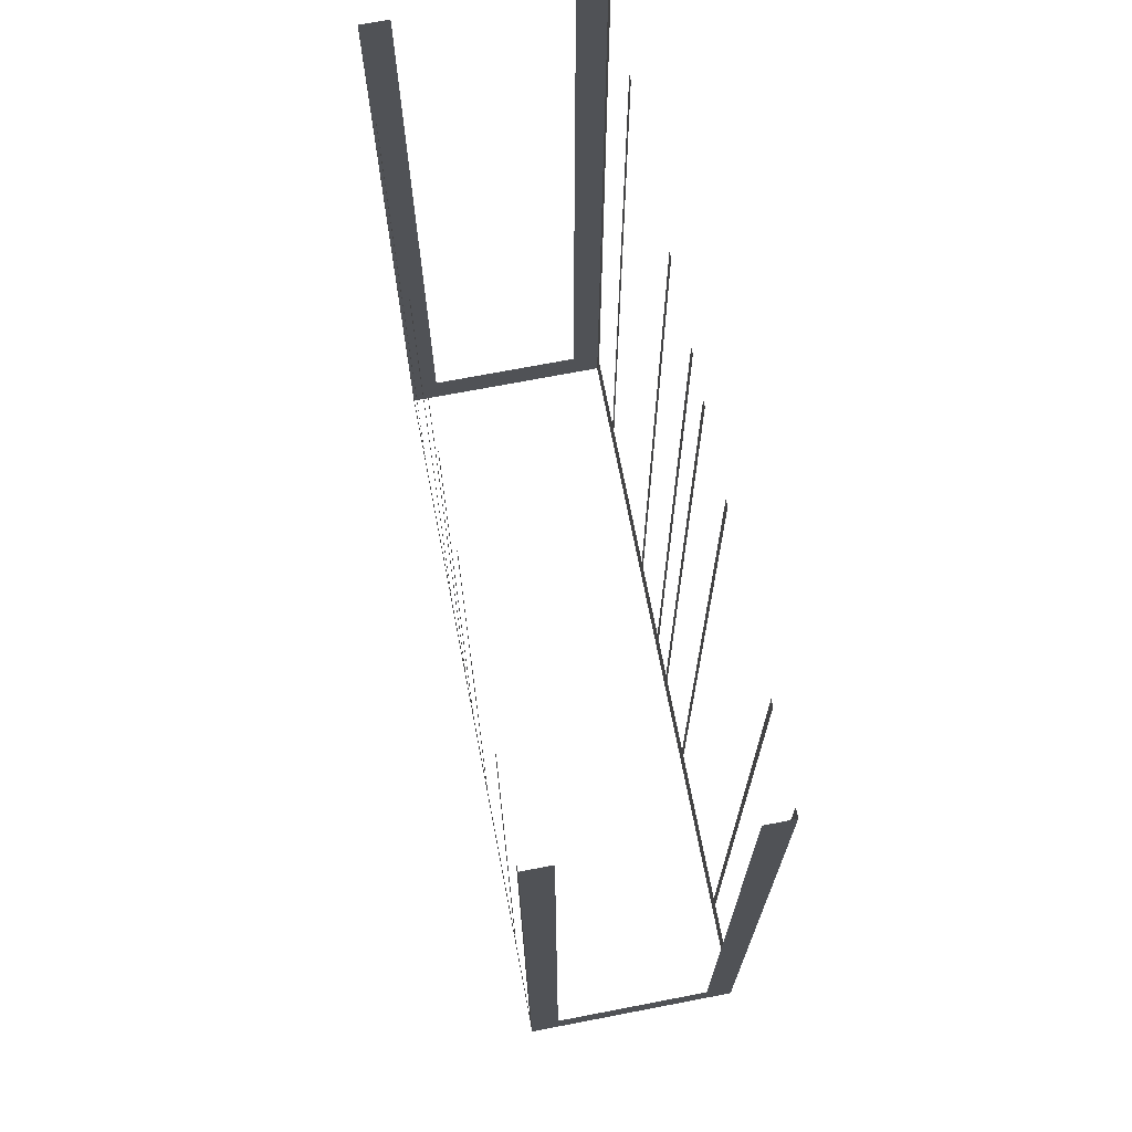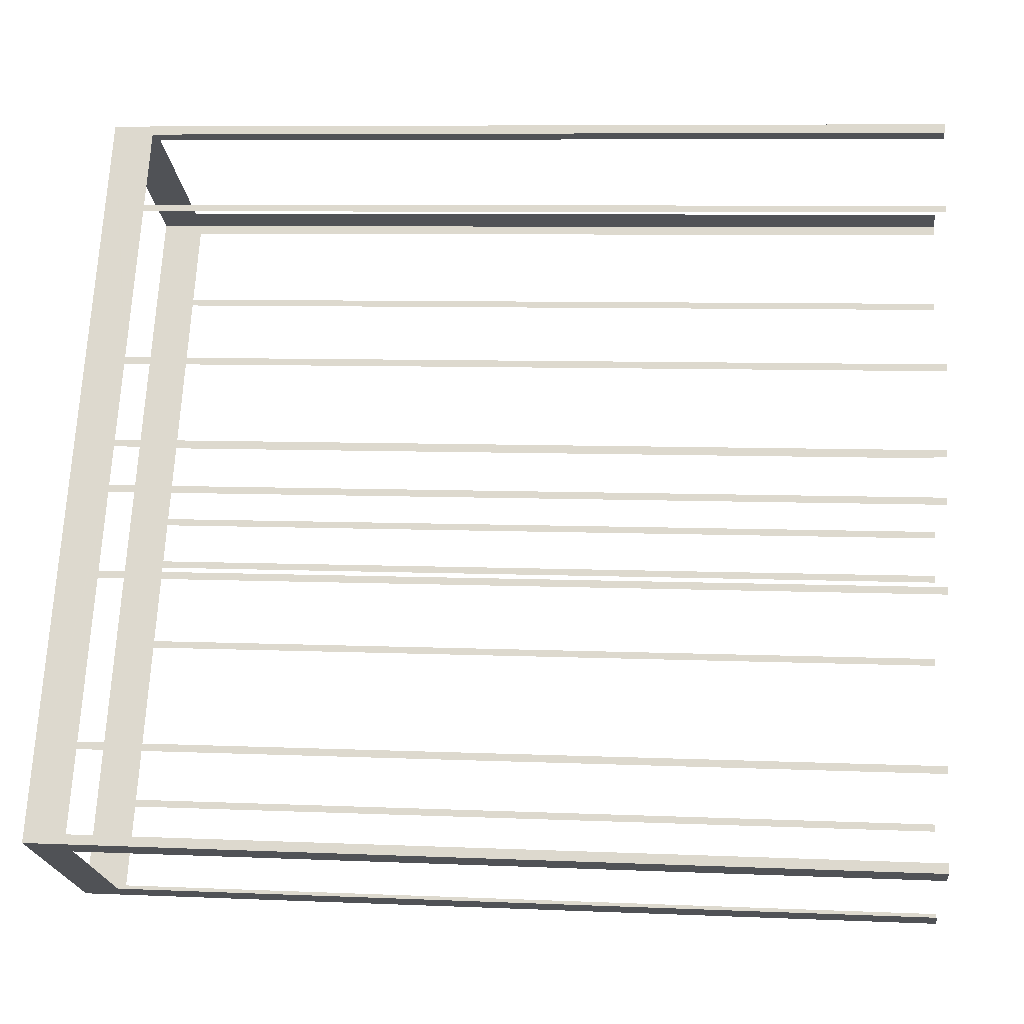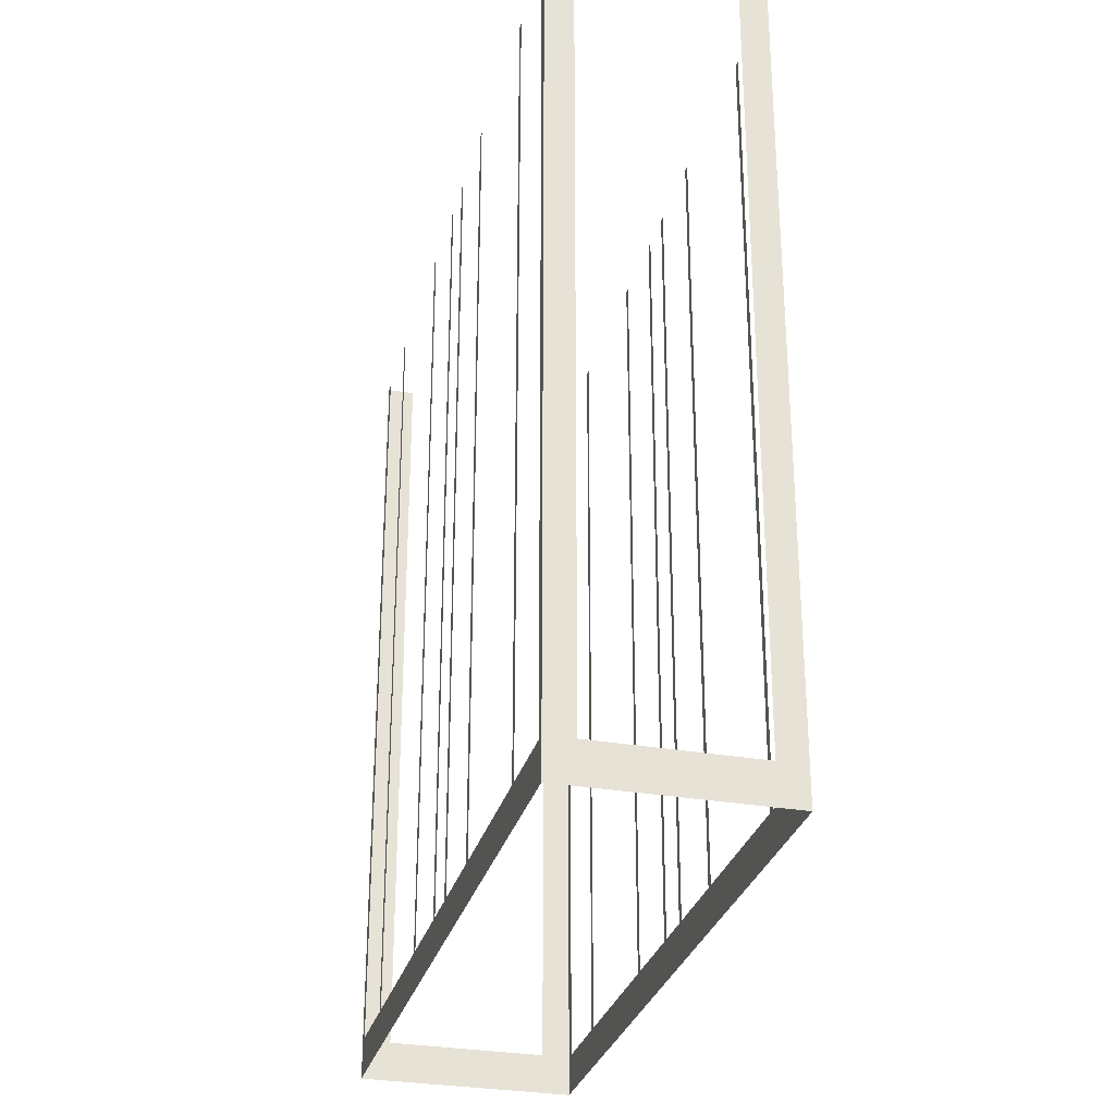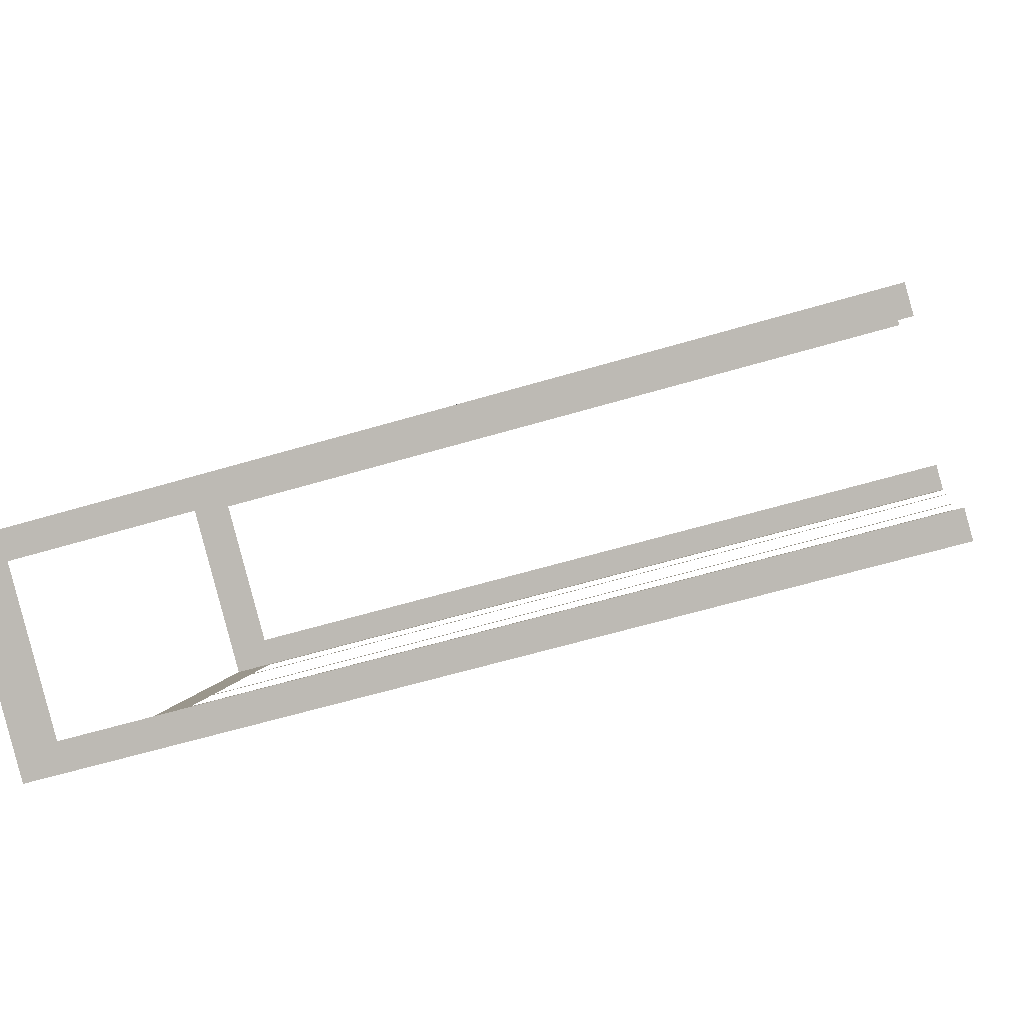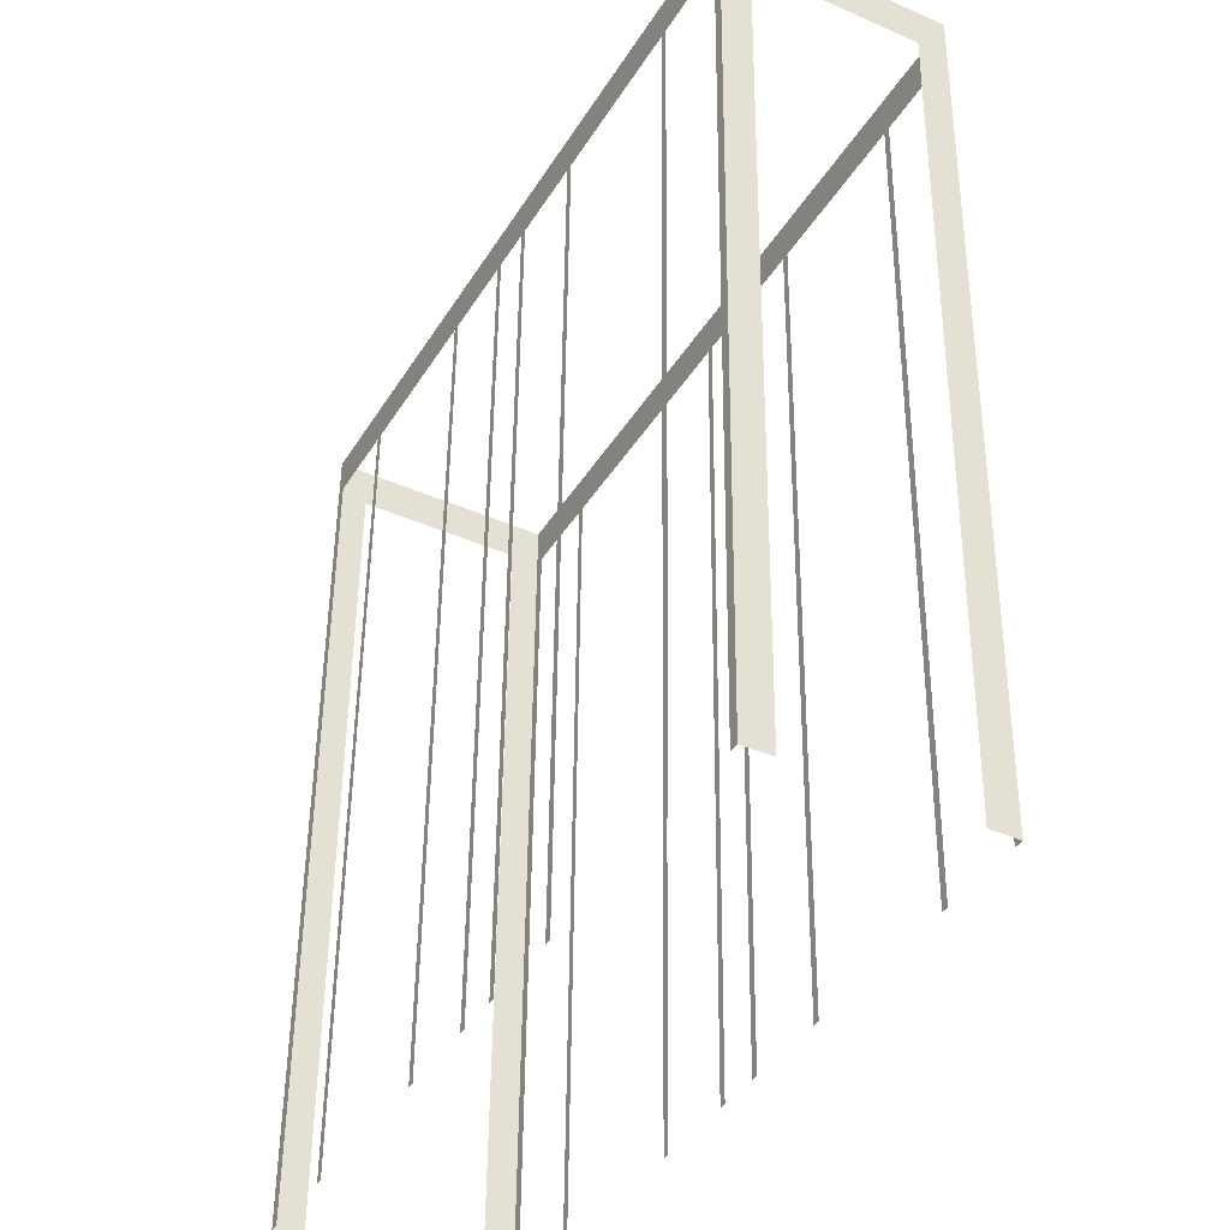
<metadata>
{"format":"obj","ext":"obj","renderer":"f3d","projection":"perspective","resolution":1024,"background":"white","views":[{"elev":71.3,"azim":-39.3,"up":"+Z"},{"elev":7.6,"azim":-83.0,"up":"+Y"},{"elev":-29.7,"azim":137.1,"up":"+Z"},{"elev":-58.9,"azim":-72.8,"up":"+Y"},{"elev":50.5,"azim":0.5,"up":"+Y"}]}
</metadata>
<code>
o geometryt000010000010000110010110000110000110100100000010st137
v 576.2 -304.7 931.2
v 576 -305 960.6
v 576.2 -304.7 960.6
v 577.6 -302.1 931.2
v 576 -305 929.8
v 577.6 -302.1 960.6
v 577.7 -301.8 960.6
v 577.7 -301.8 931.2
v 580.5 -296.6 931.2
v 580.5 -296.6 960.6
v 580.6 -296.4 960.6
v 580.6 -296.4 931.2
v 582 -293.8 931.2
v 582 -293.8 960.6
v 582.2 -293.6 960.6
v 582.2 -293.6 931.2
v 582.9 -292.2 931.2
v 589 -280.8 929.8
v 582.9 -292.2 960.6
v 583 -292 960.6
v 583 -292 931.2
v 584.4 -289.4 931.2
v 584.4 -289.4 960.6
v 584.5 -289.2 960.6
v 584.5 -289.2 931.2
v 587.3 -284 931.2
v 587.3 -284 960.6
v 587.5 -283.7 960.6
v 587.5 -283.7 931.2
v 588.9 -281.1 931.2
v 588.9 -281.1 960.6
v 589 -280.8 960.6
v 582.1 -308.3 931.2
v 583 -308.8 960.6
v 582.1 -308.3 960.6
v 576.9 -305.5 931.2
v 583 -308.8 929.8
v 576.9 -305.5 960.6
v 576 -305 960.6
v 576 -305 929.8
v 595.9 -285 931.2
v 596.1 -284.6 960.6
v 595.9 -285 960.6
v 594.5 -287.6 931.2
v 596.1 -284.6 929.8
v 594.5 -287.6 960.6
v 594.4 -287.8 960.6
v 594.4 -287.8 931.2
v 591.6 -293 931.2
v 591.6 -293 960.6
v 591.5 -293.2 960.6
v 591.5 -293.2 931.2
v 590 -295.8 931.2
v 590 -295.8 960.6
v 589.9 -296.1 960.6
v 589.9 -296.1 931.2
v 589.2 -297.4 931.2
v 583 -308.8 929.8
v 589.2 -297.4 960.6
v 589.1 -297.6 960.6
v 589.1 -297.6 931.2
v 587.7 -300.2 931.2
v 587.7 -300.2 960.6
v 587.6 -300.4 960.6
v 587.6 -300.4 931.2
v 584.7 -305.7 931.2
v 584.7 -305.7 960.6
v 584.6 -305.9 960.6
v 584.6 -305.9 931.2
v 583.2 -308.5 931.2
v 583.2 -308.5 960.6
v 583 -308.8 960.6
v 590 -281.3 931.2
v 589 -280.8 960.6
v 590 -281.3 960.6
v 595.2 -284.1 931.2
v 589 -280.8 929.8
v 595.2 -284.1 960.6
v 596.1 -284.6 960.6
v 596.1 -284.6 929.8
f 1 2 3
f 4 5 1
f 2 1 5
f 6 7 4
f 7 8 4
f 8 5 4
f 8 9 5
f 10 11 9
f 11 12 9
f 12 13 5
f 14 15 13
f 15 16 13
f 17 18 16
f 16 18 5
f 19 20 17
f 20 21 17
f 22 18 21
f 23 24 22
f 24 25 22
f 26 18 25
f 27 28 26
f 28 29 26
f 29 18 26
f 30 18 29
f 31 32 30
f 32 18 30
f 36 37 33
f 34 33 37
f 38 39 36
f 39 40 36
f 40 37 36
f 41 42 43
f 44 45 41
f 42 41 45
f 46 47 44
f 47 48 44
f 48 45 44
f 48 49 45
f 50 51 49
f 51 52 49
f 49 52 45
f 52 53 45
f 54 55 53
f 55 56 53
f 53 56 45
f 57 58 56
f 56 58 45
f 59 60 57
f 60 61 57
f 62 58 61
f 63 64 62
f 64 65 62
f 65 58 62
f 66 58 65
f 67 68 66
f 68 69 66
f 69 58 66
f 70 58 69
f 71 72 70
f 72 58 70
f 73 74 75
f 76 77 73
f 74 73 77
f 78 79 76
f 79 80 76
f 80 77 76
f 9 12 5
f 13 16 5
f 21 18 17
f 25 18 22
f 33 34 35
f 61 58 57

</code>
